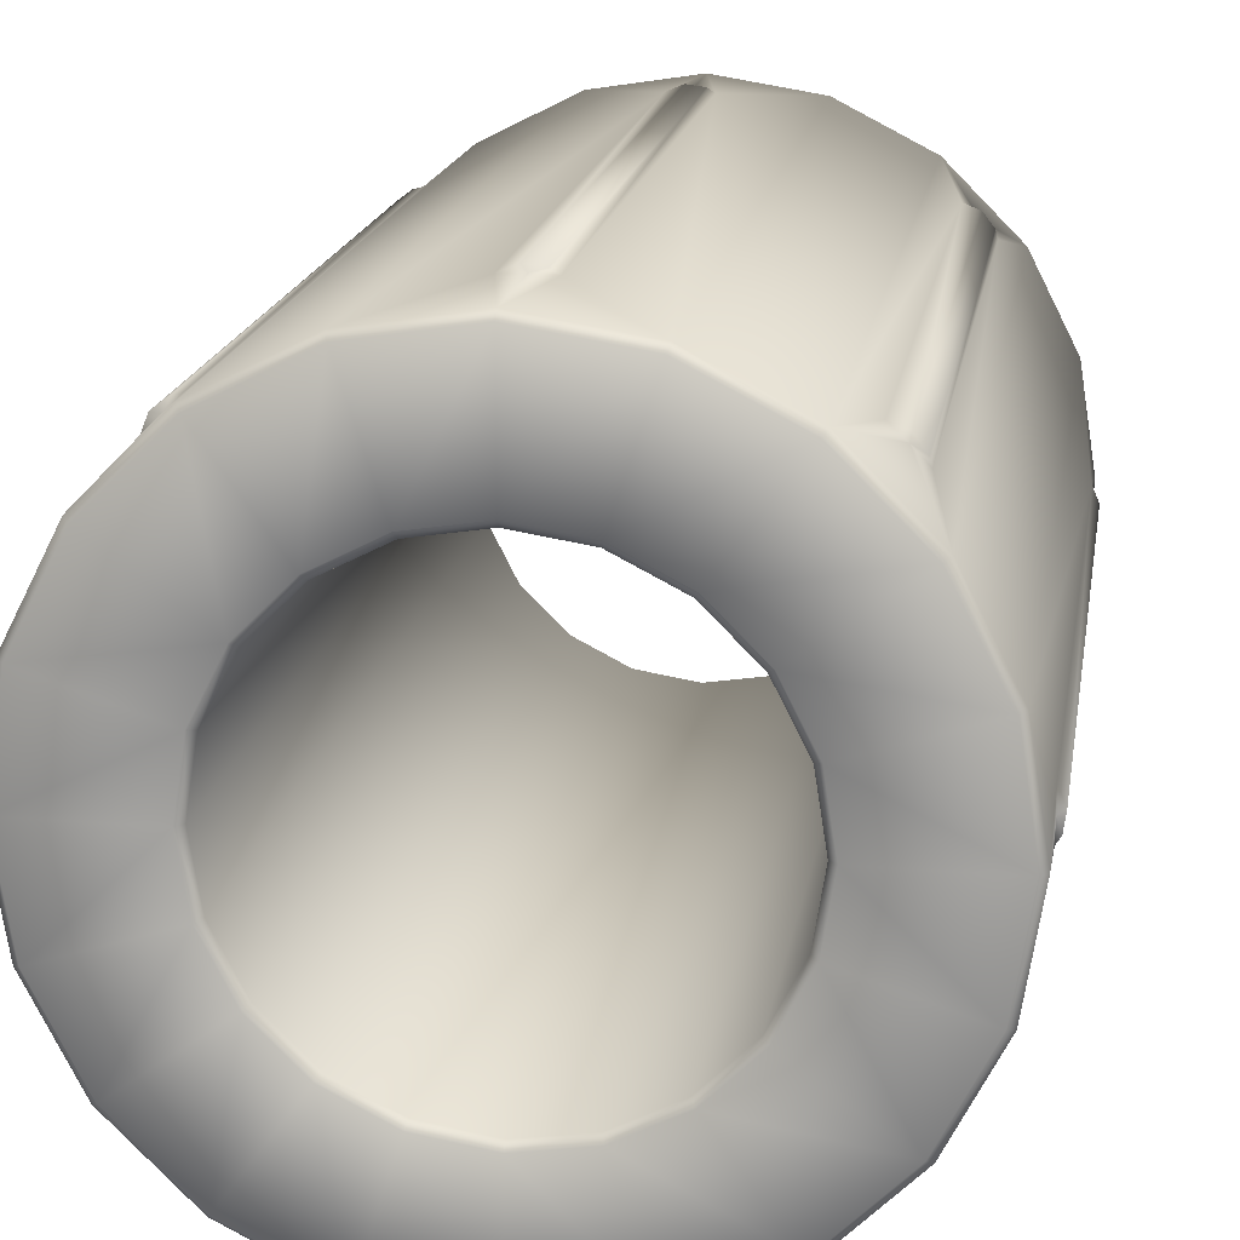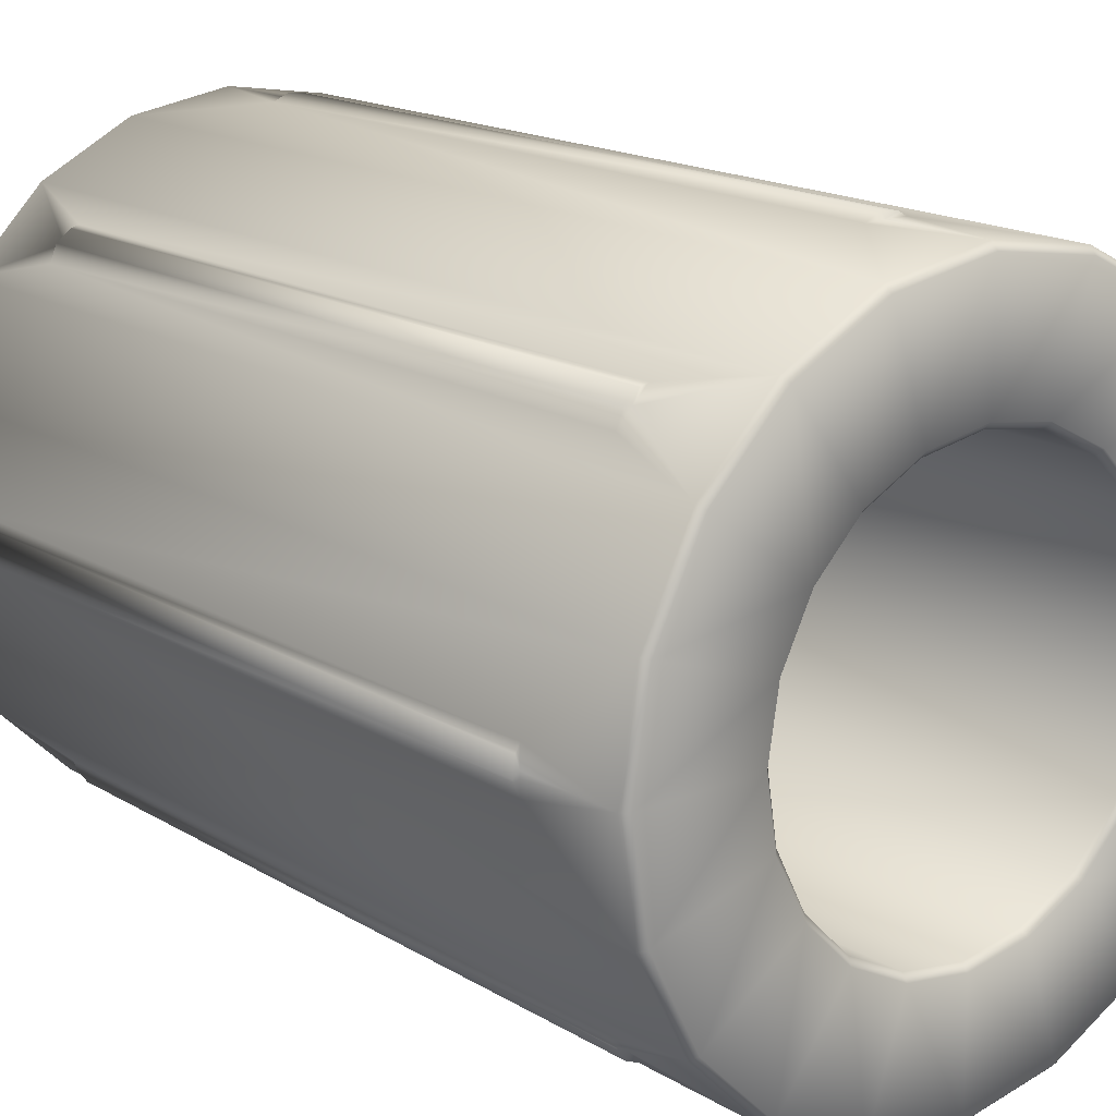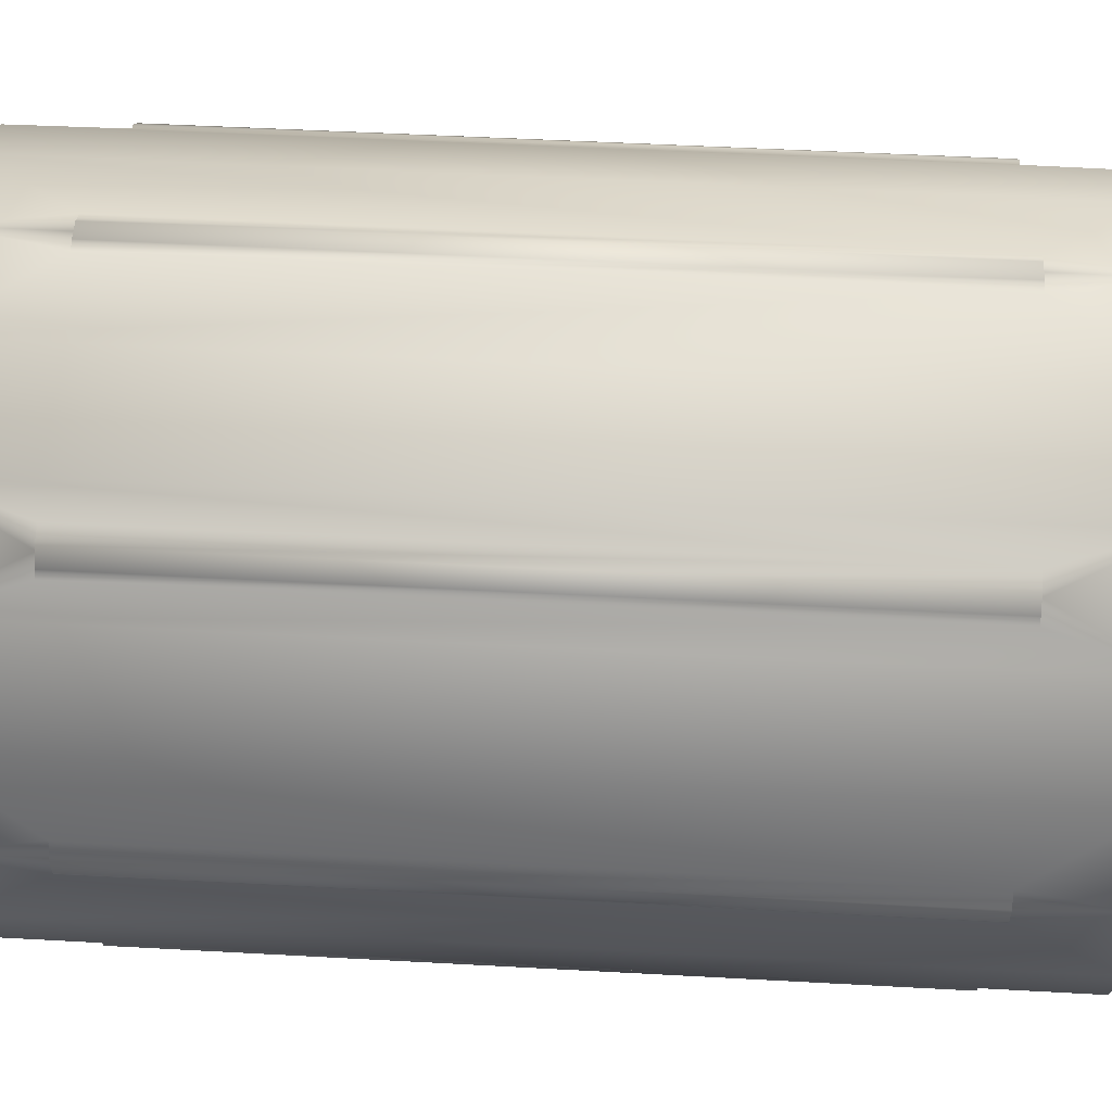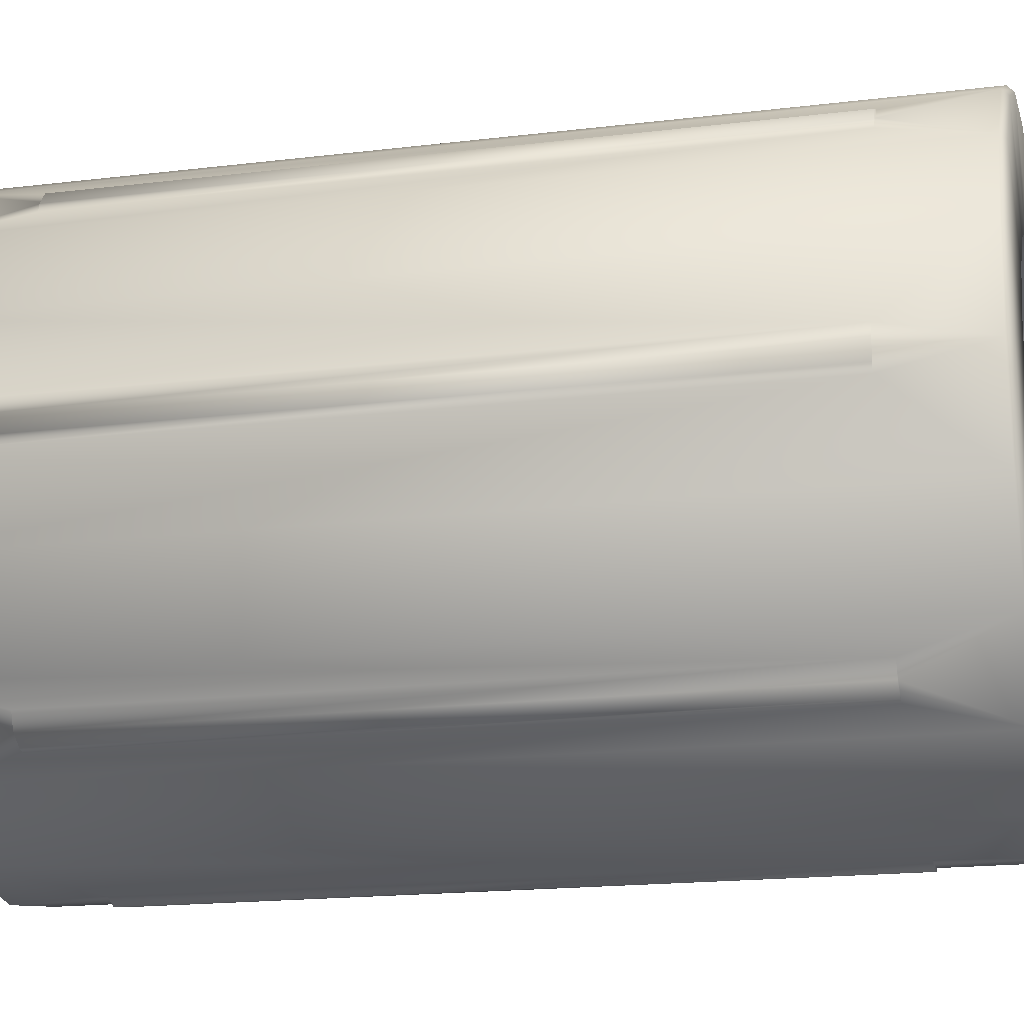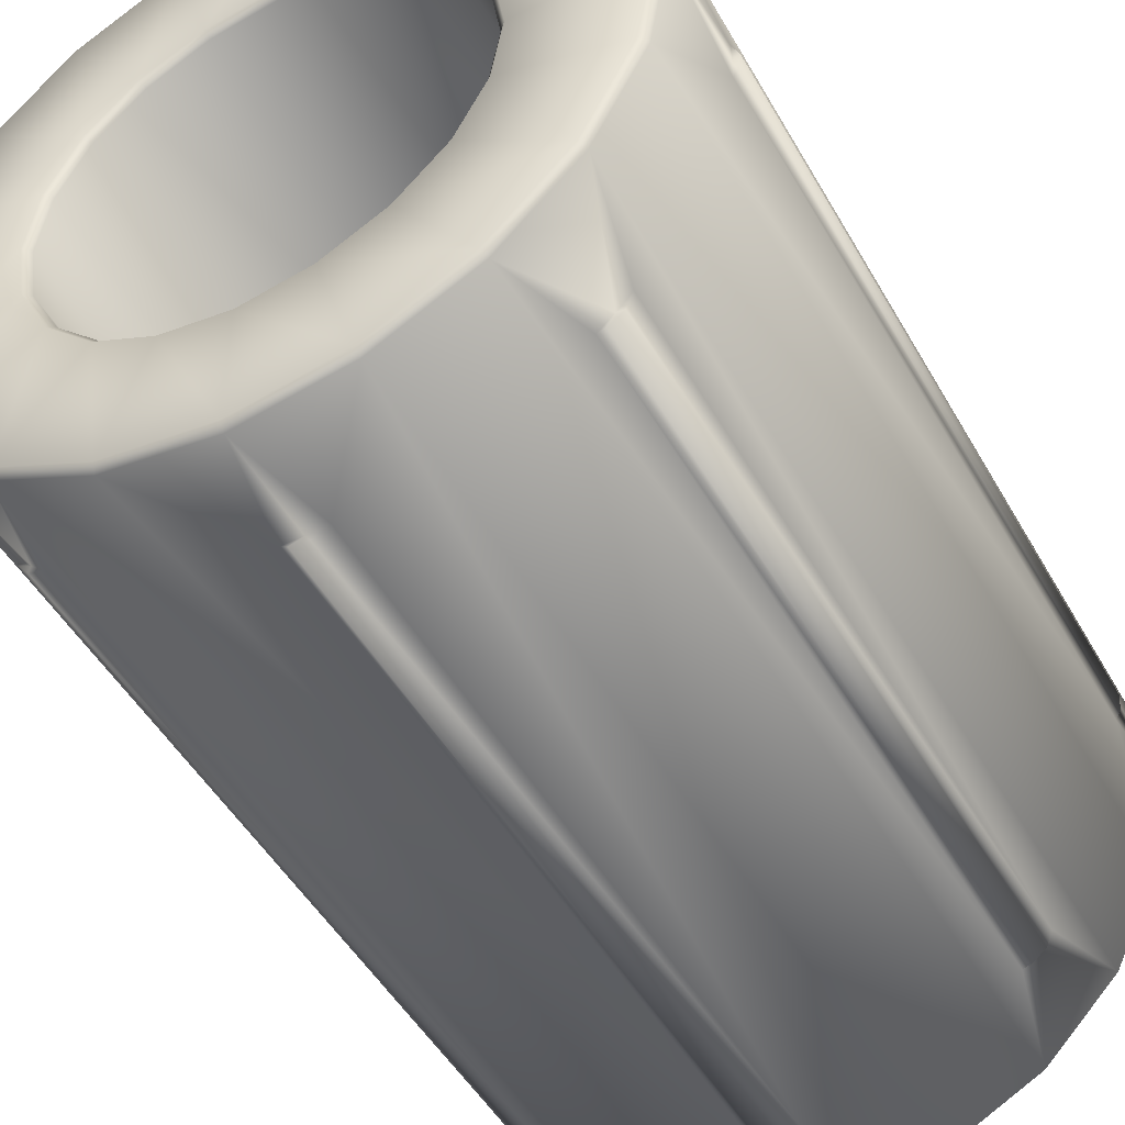
<metadata>
{"format":"obj","ext":"obj","renderer":"f3d","projection":"perspective","resolution":1024,"background":"white","views":[{"elev":17.4,"azim":-171.0,"up":"+Z"},{"elev":16.9,"azim":140.2,"up":"+Z"},{"elev":47.3,"azim":-86.4,"up":"+Z"},{"elev":-17.8,"azim":-76.5,"up":"+Z"},{"elev":-48.7,"azim":-151.5,"up":"+Z"}]}
</metadata>
<code>
v 2.256 -18.8 -10.85
v 2.37 -18.8 -10.96
v 2.305 -18.8 -10.95
v 2.199 -18.8 -10.86
v 2.149 -18.8 -10.74
v 2.149 -24.2 -10.74
v 2.199 -24.2 -10.86
v 2.305 -24.2 -10.95
v 2.37 -24.2 -10.96
v 2.256 -24.2 -10.85
v 3.252 -18.05 -11.46
v 3.252 -24.95 -11.46
v 2.555 -24.95 -11.11
v 2.002 -18.05 -10.56
v 2.555 -18.05 -11.11
v 2.002 -24.95 -10.56
v 1.646 -24.95 -9.86
v 1.646 -18.05 -8.315
v 1.646 -24.95 -8.315
v 2.002 -24.95 -7.618
v 2.555 -18.05 -7.065
v 2.002 -18.05 -7.618
v 2.256 -18.8 -7.319
v 2.149 -18.8 -7.433
v 2.149 -24.2 -7.433
v 2.555 -24.95 -7.065
v 2.37 -24.2 -7.212
v 2.256 -24.2 -7.319
v 2.37 -18.8 -7.212
v 3.252 -24.95 -6.709
v 4.797 -18.05 -6.709
v 4.797 -24.95 -6.709
v 5.494 -24.95 -7.065
v 6.047 -18.05 -7.618
v 5.494 -18.05 -7.065
v 5.792 -18.8 -7.319
v 5.678 -18.8 -7.212
v 5.678 -24.2 -7.212
v 6.047 -24.95 -7.618
v 5.899 -24.2 -7.433
v 5.792 -24.2 -7.319
v 5.899 -18.8 -7.433
v 6.402 -24.95 -8.315
v 6.402 -18.05 -9.86
v 6.402 -24.95 -9.86
v 6.047 -24.95 -10.56
v 5.494 -18.05 -11.11
v 6.047 -18.05 -10.56
v 5.792 -18.8 -10.85
v 5.899 -18.8 -10.74
v 5.899 -24.2 -10.74
v 5.494 -24.95 -11.11
v 5.678 -24.2 -10.96
v 5.792 -24.2 -10.85
v 5.678 -18.8 -10.96
v 4.797 -24.95 -11.46
v 1.524 -24.95 -9.087
v 1.529 -24.2 -8.931
v 1.529 -18.8 -8.931
v 1.524 -18.05 -9.087
v 1.524 -18.8 -9.087
v 1.646 -18.05 -9.86
v 1.529 -18.8 -9.243
v 1.529 -24.2 -9.243
v 1.524 -24.2 -9.087
v 4.024 -24.95 -6.587
v 4.18 -24.2 -6.592
v 4.18 -18.8 -6.592
v 4.024 -18.05 -6.587
v 4.024 -18.8 -6.587
v 3.252 -18.05 -6.709
v 3.868 -18.8 -6.592
v 3.868 -24.2 -6.592
v 4.024 -24.2 -6.587
v 6.524 -24.95 -9.087
v 6.519 -24.2 -9.243
v 6.519 -18.8 -9.243
v 6.524 -18.05 -9.087
v 6.524 -18.8 -9.087
v 6.402 -18.05 -8.315
v 6.519 -18.8 -8.931
v 6.519 -24.2 -8.931
v 6.524 -24.2 -9.087
v 4.024 -24.95 -11.59
v 3.868 -24.2 -11.58
v 3.868 -18.8 -11.58
v 4.024 -18.05 -11.59
v 4.024 -18.8 -11.59
v 4.797 -18.05 -11.46
v 4.18 -18.8 -11.58
v 4.18 -24.2 -11.58
v 4.024 -24.2 -11.59
v 1.476 -18.8 -9.053
v 1.476 -24.2 -9.053
v 1.494 -18.8 -9.186
v 1.494 -24.2 -9.186
v 2.246 -18.8 -7.262
v 2.246 -24.2 -7.262
v 2.166 -18.8 -7.368
v 2.166 -24.2 -7.368
v 4.058 -18.8 -6.539
v 4.058 -24.2 -6.539
v 3.925 -18.8 -6.557
v 3.925 -24.2 -6.557
v 5.849 -18.8 -7.309
v 5.849 -24.2 -7.309
v 5.743 -18.8 -7.229
v 5.743 -24.2 -7.229
v 6.572 -18.8 -9.121
v 6.572 -24.2 -9.121
v 6.554 -18.8 -8.989
v 6.554 -24.2 -8.989
v 5.802 -18.8 -10.91
v 5.802 -24.2 -10.91
v 5.883 -18.8 -10.81
v 5.883 -24.2 -10.81
v 3.99 -18.8 -11.63
v 3.99 -24.2 -11.63
v 4.123 -18.8 -11.62
v 4.123 -24.2 -11.62
v 4.024 -25 -6.637
v 4.781 -25 -6.757
v 5.464 -25 -7.105
v 6.006 -25 -7.647
v 6.354 -25 -8.33
v 6.474 -25 -9.087
v 6.354 -25 -9.844
v 6.006 -25 -10.53
v 5.464 -25 -11.07
v 4.781 -25 -11.42
v 4.024 -25 -11.54
v 3.267 -25 -11.42
v 2.584 -25 -11.07
v 2.042 -25 -10.53
v 1.694 -25 -9.844
v 1.574 -25 -9.087
v 1.694 -25 -8.33
v 2.042 -25 -7.647
v 2.584 -25 -7.105
v 3.267 -25 -6.757
v 4.024 -18 -11.54
v 4.781 -18 -11.42
v 5.464 -18 -11.07
v 6.006 -18 -10.53
v 6.354 -18 -9.844
v 6.474 -18 -9.087
v 6.354 -18 -8.33
v 6.006 -18 -7.647
v 5.464 -18 -7.105
v 4.781 -18 -6.757
v 4.024 -18 -6.637
v 3.267 -18 -6.757
v 2.584 -18 -7.105
v 2.042 -18 -7.647
v 1.694 -18 -8.33
v 1.574 -18 -9.087
v 1.694 -18 -9.844
v 2.042 -18 -10.53
v 2.584 -18 -11.07
v 3.267 -18 -11.42
v 2.77 -25 -8.176
v 3.113 -25 -7.833
v 2.55 -25 -8.608
v 5.278 -25 -8.176
v 4.935 -25 -7.833
v 3.545 -25 -7.613
v 4.024 -25 -7.537
v 2.474 -25 -9.087
v 2.55 -25 -9.566
v 2.77 -25 -9.998
v 3.545 -25 -10.56
v 4.024 -25 -10.64
v 4.503 -25 -7.613
v 3.113 -25 -10.34
v 5.278 -25 -9.998
v 5.498 -25 -9.566
v 5.574 -25 -9.087
v 5.498 -25 -8.608
v 4.503 -25 -10.56
v 4.935 -25 -10.34
v 4.488 -24.95 -10.51
v 4.906 -24.95 -10.3
v 5.238 -24.95 -9.969
v 5.451 -24.95 -9.551
v 5.524 -24.95 -9.087
v 5.451 -24.95 -8.624
v 5.238 -24.95 -8.205
v 4.906 -24.95 -7.874
v 4.488 -24.95 -7.66
v 4.024 -24.95 -7.587
v 3.561 -24.95 -7.66
v 3.142 -24.95 -7.874
v 2.811 -24.95 -8.205
v 2.597 -24.95 -8.624
v 2.524 -24.95 -9.087
v 2.597 -24.95 -9.551
v 2.811 -24.95 -9.969
v 3.142 -24.95 -10.3
v 3.561 -24.95 -10.51
v 4.024 -24.95 -10.59
v 3.561 -18.05 -7.66
v 4.024 -18.05 -7.587
v 3.142 -18.05 -7.874
v 2.811 -18.05 -8.205
v 2.597 -18.05 -8.624
v 2.524 -18.05 -9.087
v 2.597 -18.05 -9.551
v 2.811 -18.05 -9.969
v 3.142 -18.05 -10.3
v 3.561 -18.05 -10.51
v 4.024 -18.05 -10.59
v 4.488 -18.05 -10.51
v 4.906 -18.05 -10.3
v 5.238 -18.05 -9.969
v 5.451 -18.05 -9.551
v 5.524 -18.05 -9.087
v 5.451 -18.05 -8.624
v 5.238 -18.05 -8.205
v 4.906 -18.05 -7.874
v 4.488 -18.05 -7.66
v 4.024 -18 -7.537
v 4.503 -18 -7.613
v 4.935 -18 -7.833
v 5.278 -18 -8.176
v 5.498 -18 -8.608
v 5.574 -18 -9.087
v 5.498 -18 -9.566
v 5.278 -18 -9.998
v 4.935 -18 -10.34
v 4.503 -18 -10.56
v 4.024 -18 -10.64
v 3.545 -18 -10.56
v 3.113 -18 -10.34
v 2.77 -18 -9.998
v 2.55 -18 -9.566
v 2.474 -18 -9.087
v 2.55 -18 -8.608
v 2.77 -18 -8.176
v 3.113 -18 -7.833
v 3.545 -18 -7.613
f 1 2 3
f 4 5 1
f 3 4 1
f 6 5 4
f 7 4 3
f 8 3 2
f 2 9 8
f 3 8 7
f 4 7 6
f 10 7 8
f 8 9 10
f 10 6 7
f 11 12 13
f 14 15 1
f 15 2 1
f 15 13 9
f 9 2 15
f 16 6 10
f 10 13 16
f 10 9 13
f 14 5 6
f 6 16 14
f 14 16 17
f 18 19 20
f 21 22 23
f 22 24 23
f 22 20 25
f 25 24 22
f 26 27 28
f 28 20 26
f 21 29 27
f 27 26 21
f 28 25 20
f 21 26 30
f 31 32 33
f 34 35 36
f 35 37 36
f 35 33 38
f 38 37 35
f 39 40 41
f 41 33 39
f 41 38 33
f 34 42 40
f 40 39 34
f 34 39 43
f 44 45 46
f 47 48 49
f 48 50 49
f 48 46 51
f 51 50 48
f 52 53 54
f 54 46 52
f 47 55 53
f 53 52 47
f 54 51 46
f 47 52 56
f 57 19 58
f 18 59 58
f 58 19 18
f 60 61 59
f 59 18 60
f 60 62 63
f 62 17 64
f 57 65 64
f 64 17 57
f 64 63 62
f 66 32 67
f 31 68 67
f 67 32 31
f 69 70 68
f 68 31 69
f 69 71 72
f 71 30 73
f 66 74 73
f 73 30 66
f 73 72 71
f 75 45 76
f 44 77 76
f 76 45 44
f 78 79 77
f 77 44 78
f 78 80 81
f 80 43 82
f 75 83 82
f 82 43 75
f 82 81 80
f 84 12 85
f 11 86 85
f 85 12 11
f 87 88 86
f 86 11 87
f 87 89 90
f 89 56 91
f 84 92 91
f 91 56 84
f 91 90 89
f 90 88 87
f 85 92 84
f 81 79 78
f 76 83 75
f 72 70 69
f 67 74 66
f 63 61 60
f 58 65 57
f 56 89 47
f 49 55 47
f 46 48 44
f 43 80 34
f 36 42 34
f 33 35 31
f 30 71 21
f 23 29 21
f 20 22 18
f 17 62 14
f 1 5 14
f 13 15 11
f 58 59 93
f 94 93 95
f 96 95 63
f 63 64 96
f 95 96 94
f 93 94 58
f 27 29 97
f 98 97 99
f 100 99 24
f 24 25 100
f 99 100 98
f 97 98 27
f 67 68 101
f 102 101 103
f 104 103 72
f 72 73 104
f 103 104 102
f 101 102 67
f 40 42 105
f 106 105 107
f 108 107 37
f 37 38 108
f 107 108 106
f 105 106 40
f 76 77 109
f 110 109 111
f 112 111 81
f 81 82 112
f 111 112 110
f 109 110 76
f 53 55 113
f 114 113 115
f 116 115 50
f 50 51 116
f 115 116 114
f 113 114 53
f 85 86 117
f 118 117 119
f 120 119 90
f 90 91 120
f 119 120 118
f 117 118 85
f 61 63 95
f 93 59 61
f 95 93 61
f 65 94 96
f 96 64 65
f 65 58 94
f 23 24 99
f 97 29 23
f 99 97 23
f 28 98 100
f 100 25 28
f 28 27 98
f 70 72 103
f 101 68 70
f 103 101 70
f 74 102 104
f 104 73 74
f 74 67 102
f 36 37 107
f 105 42 36
f 107 105 36
f 41 106 108
f 108 38 41
f 41 40 106
f 79 81 111
f 109 77 79
f 111 109 79
f 83 110 112
f 112 82 83
f 83 76 110
f 49 50 115
f 113 55 49
f 115 113 49
f 54 114 116
f 116 51 54
f 54 53 114
f 88 90 119
f 117 86 88
f 119 117 88
f 92 118 120
f 120 91 92
f 92 85 118
f 66 121 122
f 32 122 123
f 33 123 124
f 39 124 125
f 43 125 126
f 75 126 127
f 45 127 128
f 46 128 129
f 52 129 130
f 56 130 131
f 84 131 132
f 12 132 133
f 13 133 134
f 16 134 135
f 17 135 136
f 57 136 137
f 19 137 138
f 20 138 139
f 26 139 140
f 30 140 121
f 121 66 30
f 140 30 26
f 139 26 20
f 138 20 19
f 137 19 57
f 136 57 17
f 135 17 16
f 134 16 13
f 133 13 12
f 132 12 84
f 131 84 56
f 130 56 52
f 129 52 46
f 128 46 45
f 127 45 75
f 126 75 43
f 125 43 39
f 124 39 33
f 123 33 32
f 122 32 66
f 87 141 142
f 89 142 143
f 47 143 144
f 48 144 145
f 44 145 146
f 78 146 147
f 80 147 148
f 34 148 149
f 35 149 150
f 31 150 151
f 69 151 152
f 71 152 153
f 21 153 154
f 22 154 155
f 18 155 156
f 60 156 157
f 62 157 158
f 14 158 159
f 15 159 160
f 11 160 141
f 141 87 11
f 160 11 15
f 159 15 14
f 158 14 62
f 157 62 60
f 156 60 18
f 155 18 22
f 154 22 21
f 153 21 71
f 152 71 69
f 151 69 31
f 150 31 35
f 149 35 34
f 148 34 80
f 147 80 78
f 146 78 44
f 145 44 48
f 144 48 47
f 143 47 89
f 142 89 87
f 138 161 162
f 137 163 161
f 125 124 164
f 123 165 164
f 140 166 167
f 139 162 166
f 161 138 137
f 136 168 163
f 135 169 168
f 134 170 169
f 133 132 171
f 132 131 172
f 164 124 123
f 122 173 165
f 121 167 173
f 166 140 139
f 163 137 136
f 169 135 134
f 134 133 174
f 172 171 132
f 129 128 175
f 128 127 176
f 127 126 177
f 126 125 178
f 165 123 122
f 167 121 140
f 168 136 135
f 171 174 133
f 176 175 128
f 178 177 126
f 173 122 121
f 174 170 134
f 131 130 179
f 130 129 180
f 177 176 127
f 162 139 138
f 180 179 130
f 164 178 125
f 175 180 129
f 179 172 131
f 172 179 181
f 179 180 182
f 180 175 183
f 175 176 184
f 176 177 185
f 177 178 186
f 178 164 187
f 164 165 188
f 165 173 189
f 173 167 190
f 167 166 191
f 166 162 192
f 162 161 193
f 161 163 194
f 163 168 195
f 168 169 196
f 169 170 197
f 170 174 198
f 174 171 199
f 171 172 200
f 200 199 171
f 199 198 174
f 198 197 170
f 197 196 169
f 196 195 168
f 195 194 163
f 194 193 161
f 193 192 162
f 192 191 166
f 191 190 167
f 190 189 173
f 189 188 165
f 188 187 164
f 187 186 178
f 186 185 177
f 185 184 176
f 184 183 175
f 183 182 180
f 182 181 179
f 181 200 172
f 201 202 190
f 203 201 191
f 204 203 192
f 205 204 193
f 206 205 194
f 207 206 195
f 208 207 196
f 209 208 197
f 210 209 198
f 211 210 199
f 212 211 200
f 213 212 181
f 214 213 182
f 215 214 183
f 216 215 184
f 217 216 185
f 218 217 186
f 219 218 187
f 220 219 188
f 202 220 189
f 189 190 202
f 188 189 220
f 187 188 219
f 186 187 218
f 185 186 217
f 184 185 216
f 183 184 215
f 182 183 214
f 181 182 213
f 200 181 212
f 199 200 211
f 198 199 210
f 197 198 209
f 196 197 208
f 195 196 207
f 194 195 206
f 193 194 205
f 192 193 204
f 191 192 203
f 190 191 201
f 221 222 220
f 222 223 219
f 223 224 218
f 224 225 217
f 225 226 216
f 226 227 215
f 227 228 214
f 228 229 213
f 229 230 212
f 230 231 211
f 231 232 210
f 232 233 209
f 233 234 208
f 234 235 207
f 235 236 206
f 236 237 205
f 237 238 204
f 238 239 203
f 239 240 201
f 240 221 202
f 202 201 240
f 201 203 239
f 203 204 238
f 204 205 237
f 205 206 236
f 206 207 235
f 207 208 234
f 208 209 233
f 209 210 232
f 210 211 231
f 211 212 230
f 212 213 229
f 213 214 228
f 214 215 227
f 215 216 226
f 216 217 225
f 217 218 224
f 218 219 223
f 219 220 222
f 220 202 221
f 157 156 236
f 156 155 237
f 155 154 238
f 154 153 239
f 153 152 240
f 152 151 221
f 149 148 224
f 147 225 224
f 146 226 225
f 145 227 226
f 144 228 227
f 143 229 228
f 158 157 235
f 237 236 156
f 239 238 154
f 221 240 152
f 224 148 147
f 226 146 145
f 228 144 143
f 142 230 229
f 159 233 232
f 158 234 233
f 236 235 157
f 240 239 153
f 151 150 222
f 150 149 223
f 225 147 146
f 229 143 142
f 141 231 230
f 160 232 231
f 233 159 158
f 238 237 155
f 223 222 150
f 227 145 144
f 231 141 160
f 235 234 158
f 224 223 149
f 232 160 159
f 230 142 141
f 222 221 151

</code>
